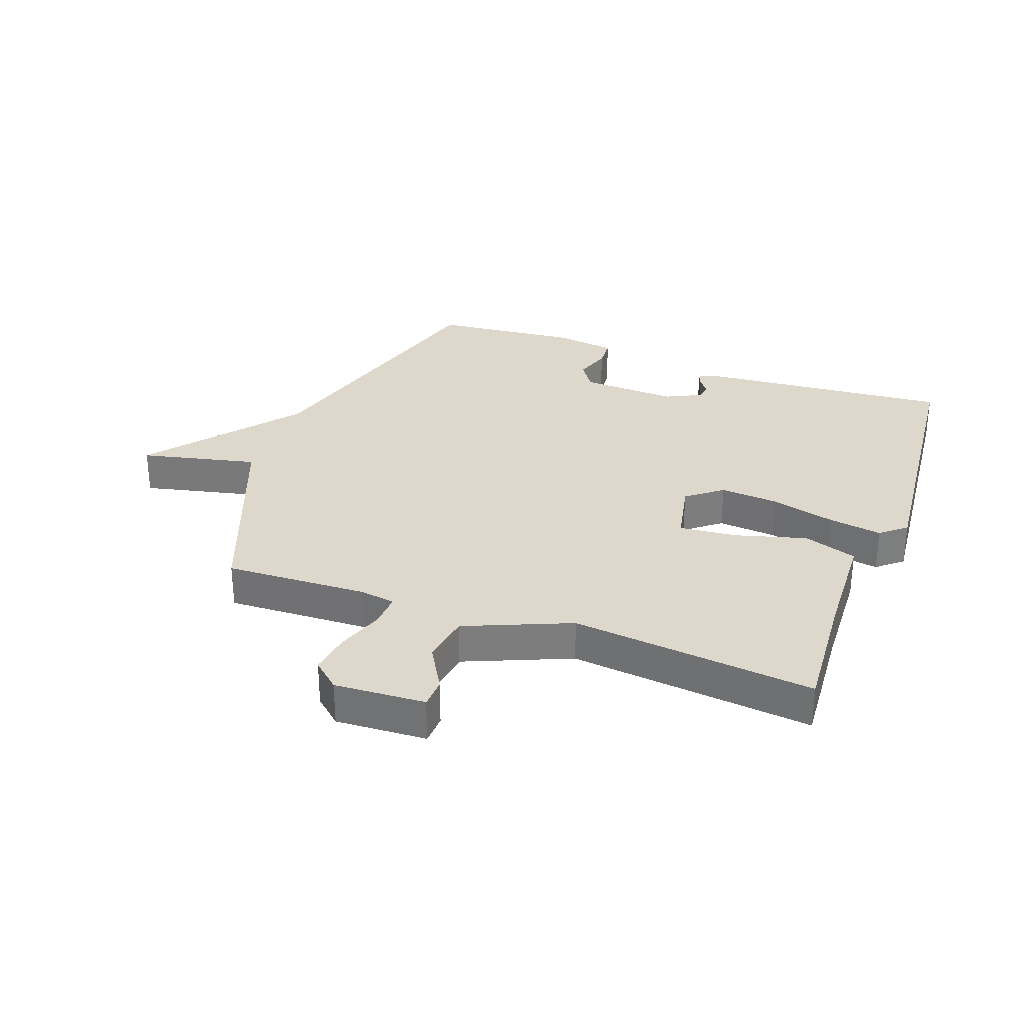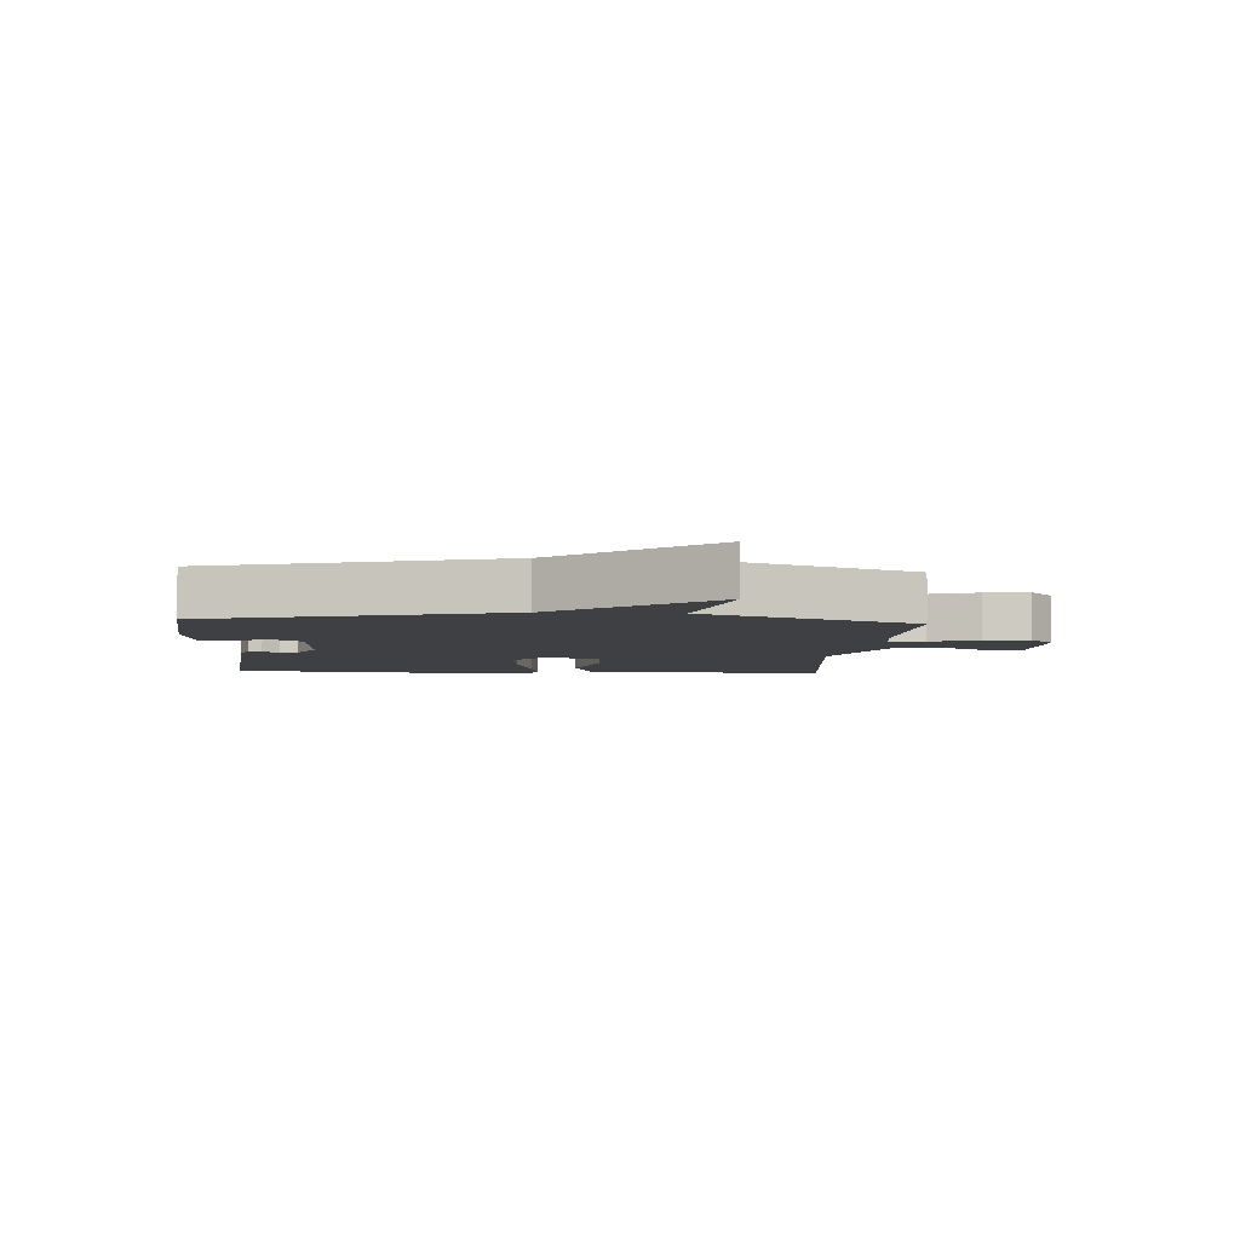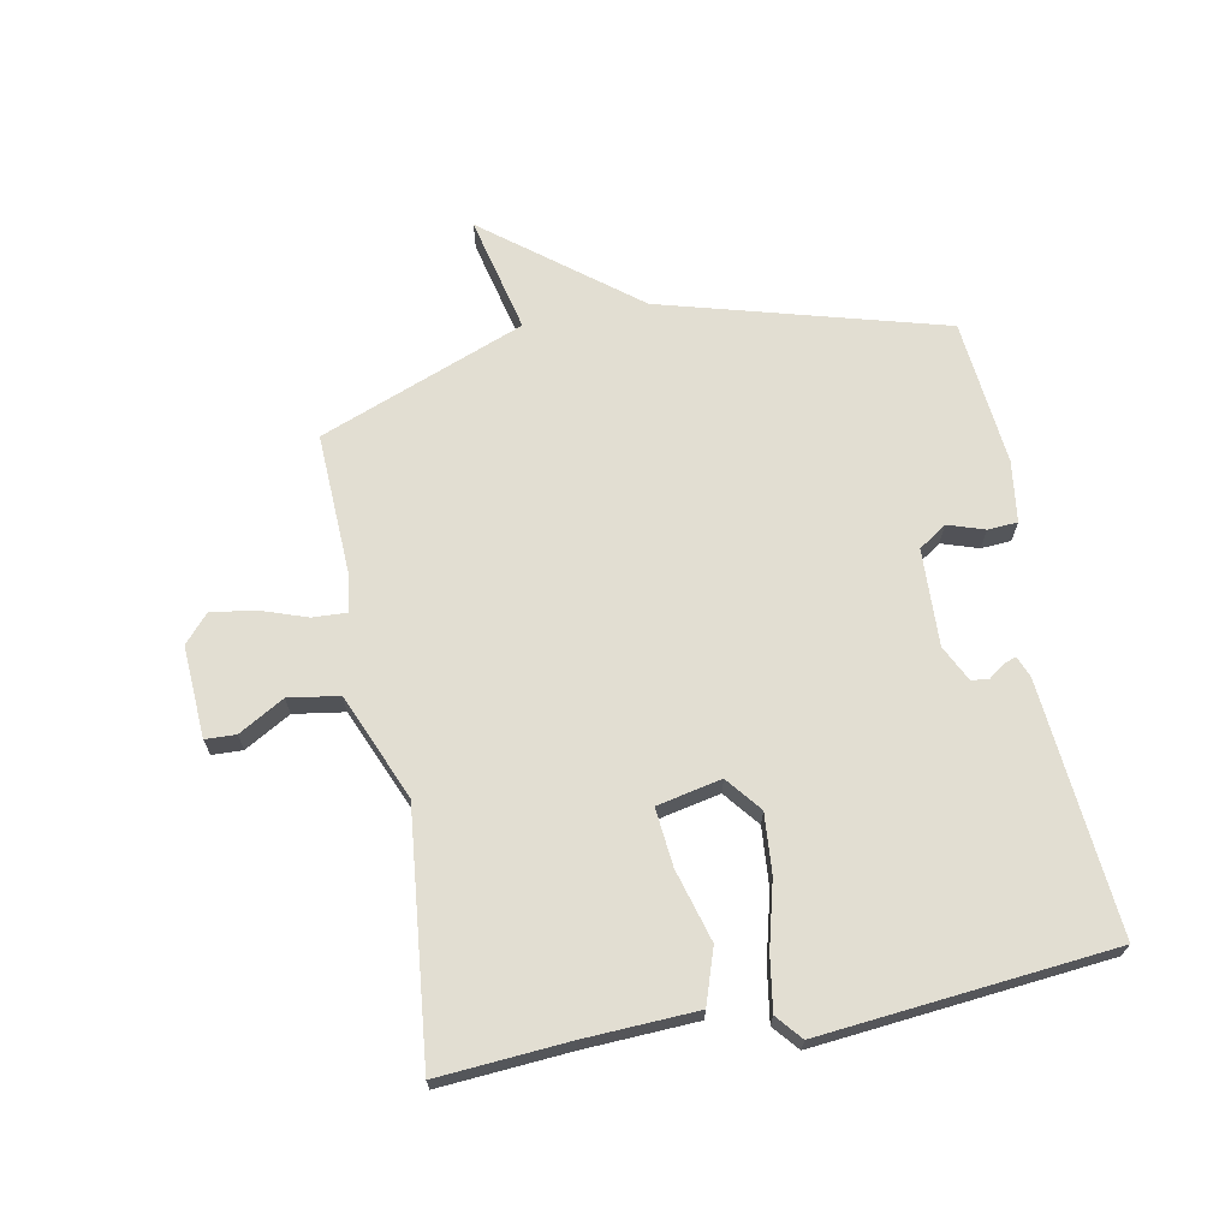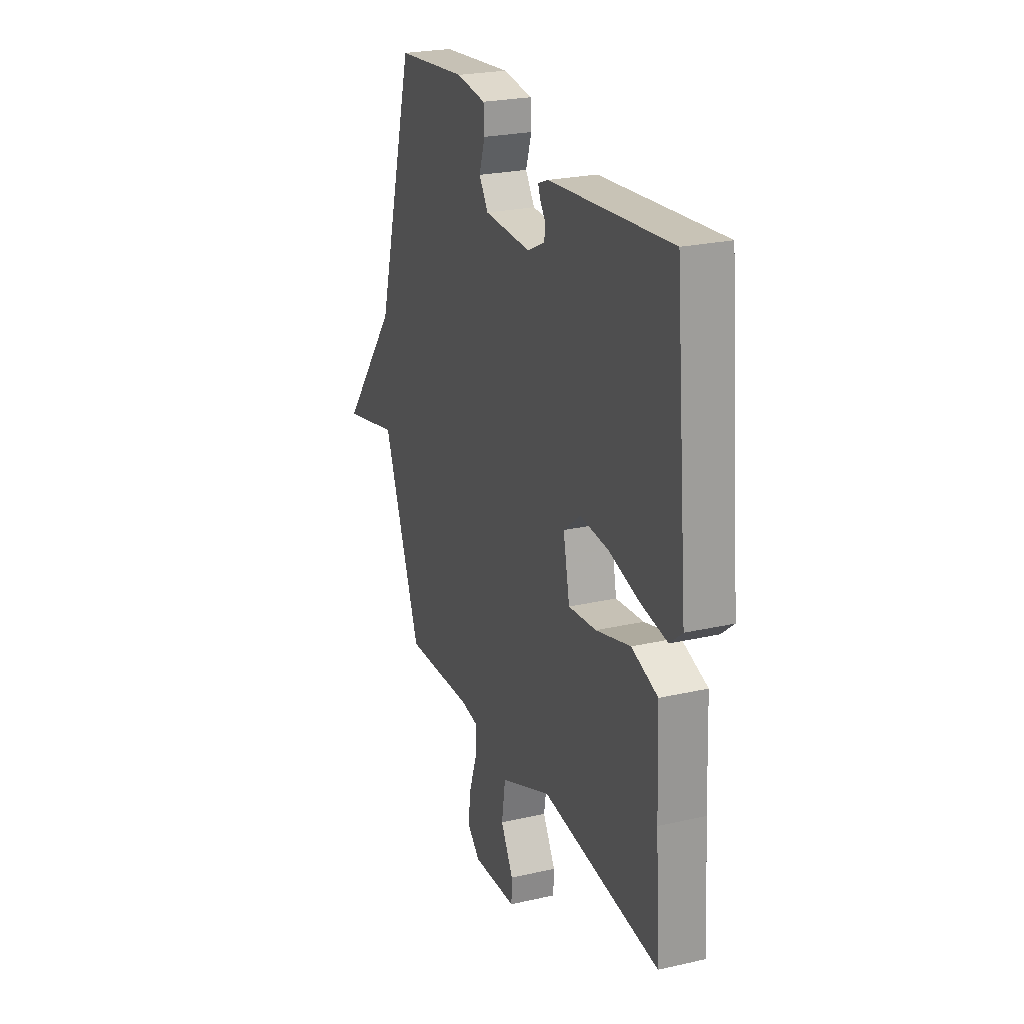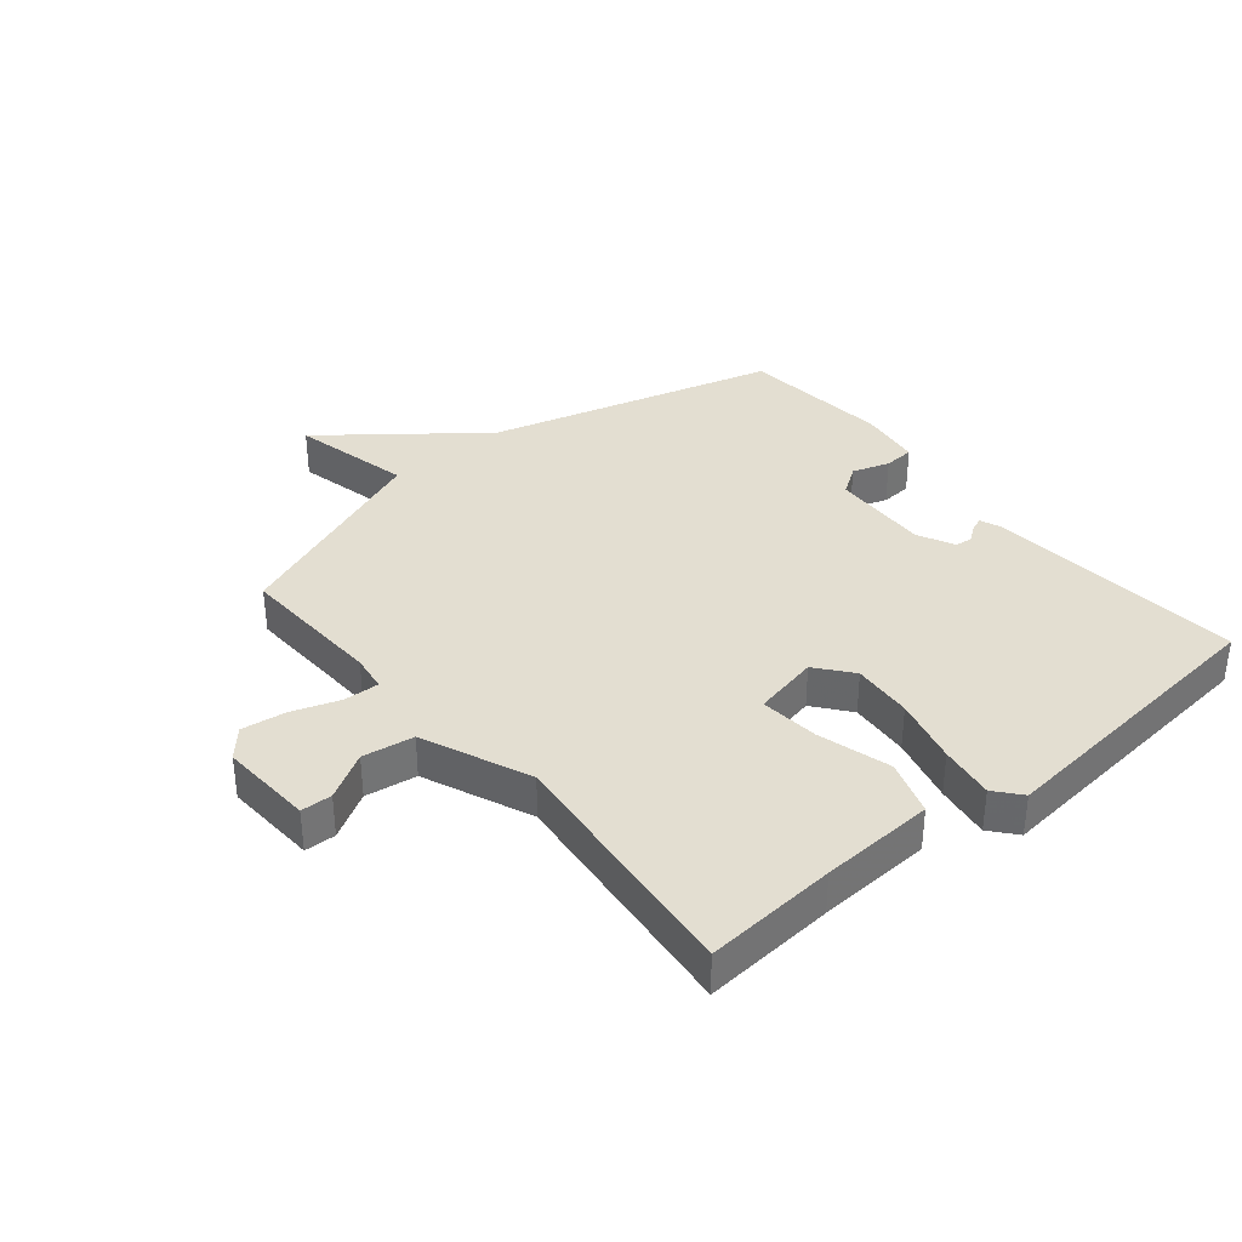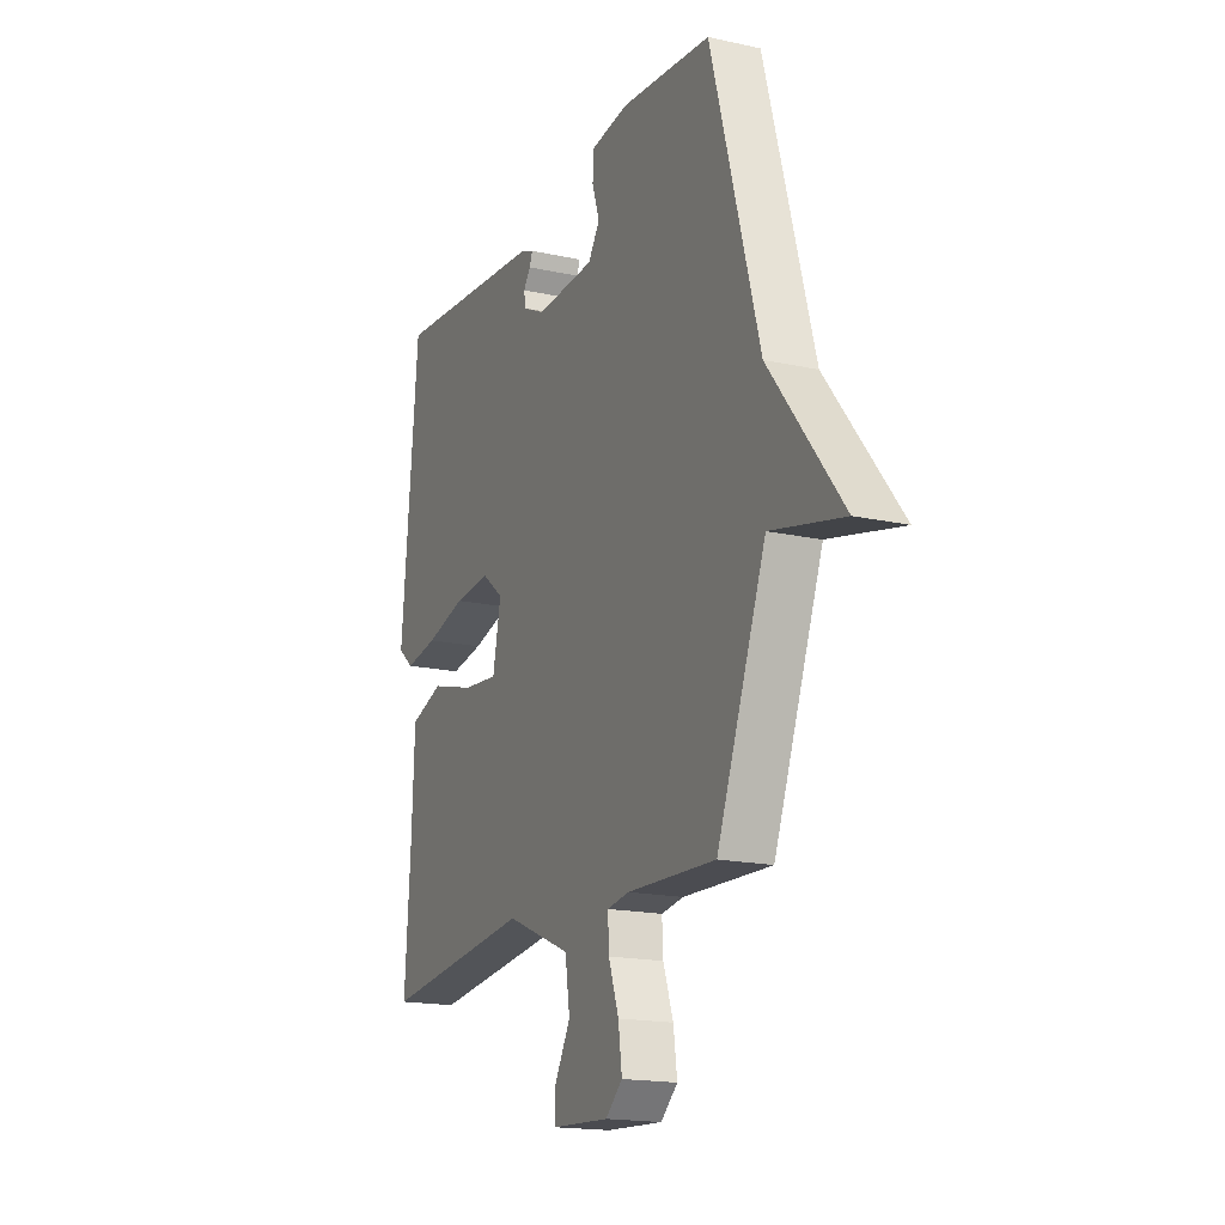
<metadata>
{"format":"obj","ext":"obj","renderer":"f3d","projection":"perspective","resolution":1024,"background":"white","views":[{"elev":31.1,"azim":-159.9,"up":"+Y"},{"elev":-5.1,"azim":85.9,"up":"+Y"},{"elev":68.0,"azim":-101.0,"up":"+Y"},{"elev":24.3,"azim":-110.7,"up":"+Z"},{"elev":36.2,"azim":-129.9,"up":"+Y"},{"elev":-17.3,"azim":66.2,"up":"+Z"}]}
</metadata>
<code>
v -0.5 0.07 -0.5
v -0.485 0.07 -0.287
v -0.477 0.07 -0.103
v -0.388 0.07 -0.073
v -0.27 0.07 -0.106
v -0.175 0.07 -0.115
v -0.153 0.07 -0.009
v -0.211 0.07 0.037
v -0.308 0.07 0.029
v -0.415 0.07 0.001
v -0.503 0.07 -0.013
v -0.545 0.07 0.022
v -0.5 0.07 0.5
v -0.086 0.07 0.465
v -0.051 0.07 0.451
v -0.059 0.07 0.43
v -0.078 0.07 0.404
v -0.074 0.07 0.376
v -0.015 0.07 0.347
v 0.144 0.07 0.354
v 0.175 0.07 0.4
v 0.155 0.07 0.46
v 0.158 0.07 0.509
v 0.259 0.07 0.523
v 0.5 0.07 0.5
v 0.63 0.07 0.037
v 0.823 0.07 -0.207
v 0.63 0.07 -0.163
v 0.5 0.07 -0.5
v 0.264 0.07 -0.491
v 0.205 0.07 -0.5
v 0.208 0.07 -0.557
v 0.235 0.07 -0.634
v 0.245 0.07 -0.705
v 0.2 0.07 -0.745
v 0.049 0.07 -0.737
v 0.047 0.07 -0.687
v 0.09 0.07 -0.612
v 0.077 0.07 -0.529
v -0.097 0.07 -0.456
v -0.5 0 -0.5
v -0.485 0 -0.287
v -0.477 0 -0.103
v -0.388 0 -0.073
v -0.27 0 -0.106
v -0.175 0 -0.115
v -0.153 0 -0.009
v -0.211 0 0.037
v -0.308 0 0.029
v -0.415 0 0.001
v -0.503 0 -0.013
v -0.545 0 0.022
v -0.5 0 0.5
v -0.086 0 0.465
v -0.051 0 0.451
v -0.059 0 0.43
v -0.078 0 0.404
v -0.074 0 0.376
v -0.015 0 0.347
v 0.144 0 0.354
v 0.175 0 0.4
v 0.155 0 0.46
v 0.158 0 0.509
v 0.259 0 0.523
v 0.5 0 0.5
v 0.63 0 0.037
v 0.823 0 -0.207
v 0.63 0 -0.163
v 0.5 0 -0.5
v 0.264 0 -0.491
v 0.205 0 -0.5
v 0.208 0 -0.557
v 0.235 0 -0.634
v 0.245 0 -0.705
v 0.2 0 -0.745
v 0.049 0 -0.737
v 0.047 0 -0.687
v 0.09 0 -0.612
v 0.077 0 -0.529
v -0.097 0 -0.456
f 36 37 38
f 35 36 38
f 34 35 38
f 33 34 38
f 32 33 38
f 31 32 38 39
f 28 29 30
f 28 30 31
f 26 27 28
f 25 26 28
f 24 25 28
f 23 24 28
f 22 23 28
f 21 22 28
f 31 39 40
f 28 31 40
f 21 28 40
f 20 21 40
f 15 16 17
f 14 15 17
f 13 14 17
f 12 13 17
f 11 12 17
f 10 11 17
f 9 10 17 18
f 8 9 18 19
f 2 3 4 5
f 2 5 6
f 1 2 6
f 40 1 6
f 20 40 6 7
f 7 8 19 20
f 78 77 76
f 78 76 75
f 78 75 74
f 78 74 73
f 78 73 72
f 79 78 72 71
f 70 69 68
f 71 70 68
f 68 67 66
f 68 66 65
f 68 65 64
f 68 64 63
f 68 63 62
f 68 62 61
f 80 79 71
f 80 71 68
f 80 68 61
f 80 61 60
f 57 56 55
f 57 55 54
f 57 54 53
f 57 53 52
f 57 52 51
f 57 51 50
f 58 57 50 49
f 59 58 49 48
f 45 44 43 42
f 46 45 42
f 46 42 41
f 46 41 80
f 47 46 80 60
f 60 59 48 47
f 1 41 42 2
f 2 42 43 3
f 3 43 44 4
f 4 44 45 5
f 5 45 46 6
f 6 46 47 7
f 7 47 48 8
f 8 48 49 9
f 9 49 50 10
f 10 50 51 11
f 11 51 52 12
f 12 52 53 13
f 13 53 54 14
f 14 54 55 15
f 15 55 56 16
f 16 56 57 17
f 17 57 58 18
f 18 58 59 19
f 19 59 60 20
f 20 60 61 21
f 21 61 62 22
f 22 62 63 23
f 23 63 64 24
f 24 64 65 25
f 25 65 66 26
f 26 66 67 27
f 27 67 68 28
f 28 68 69 29
f 29 69 70 30
f 30 70 71 31
f 31 71 72 32
f 32 72 73 33
f 33 73 74 34
f 34 74 75 35
f 35 75 76 36
f 36 76 77 37
f 37 77 78 38
f 38 78 79 39
f 39 79 80 40
f 40 80 41 1

</code>
